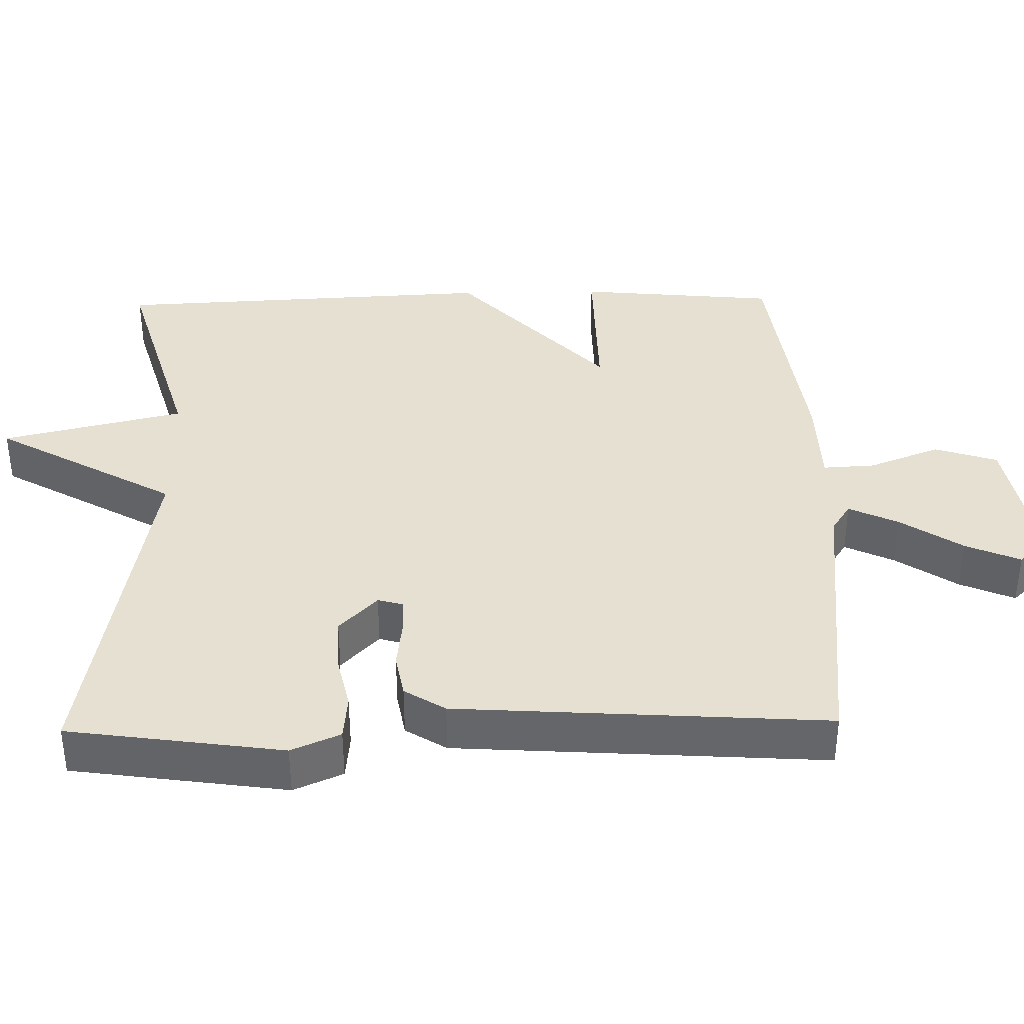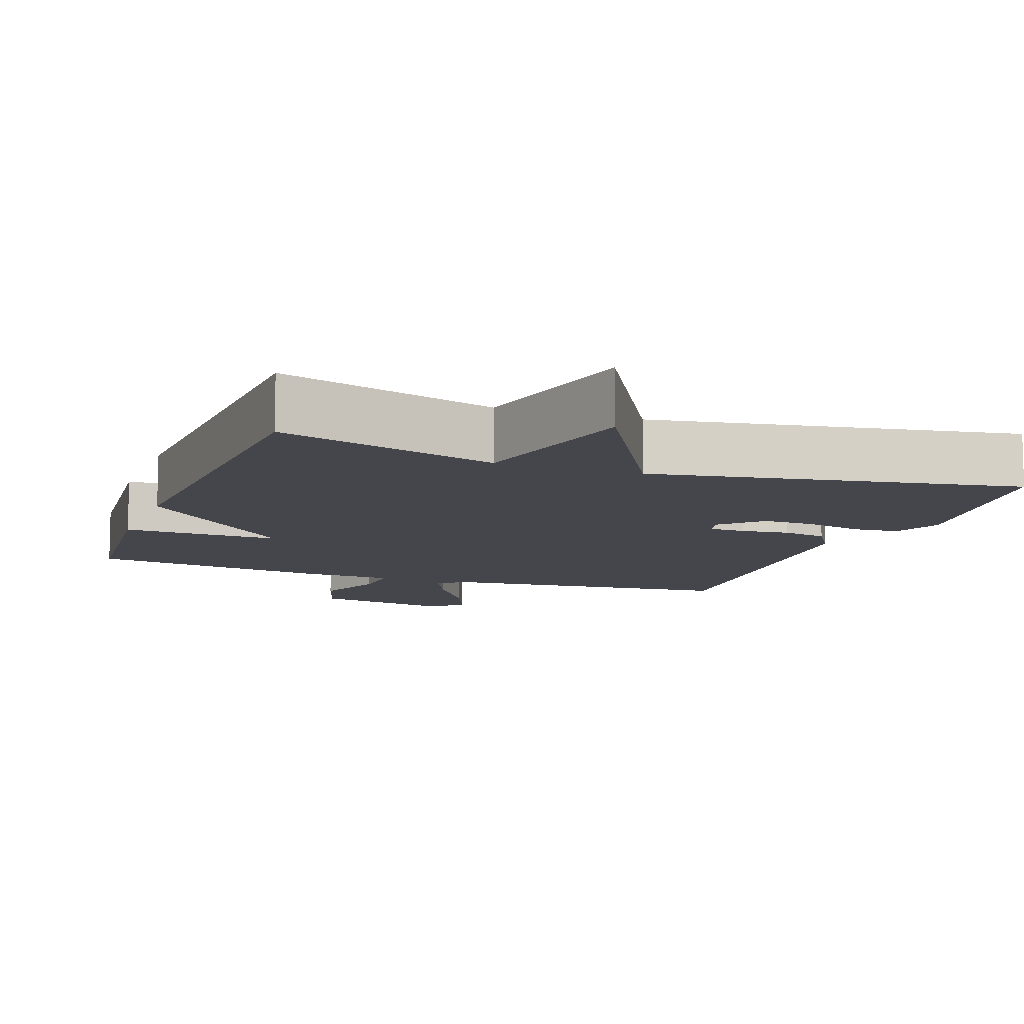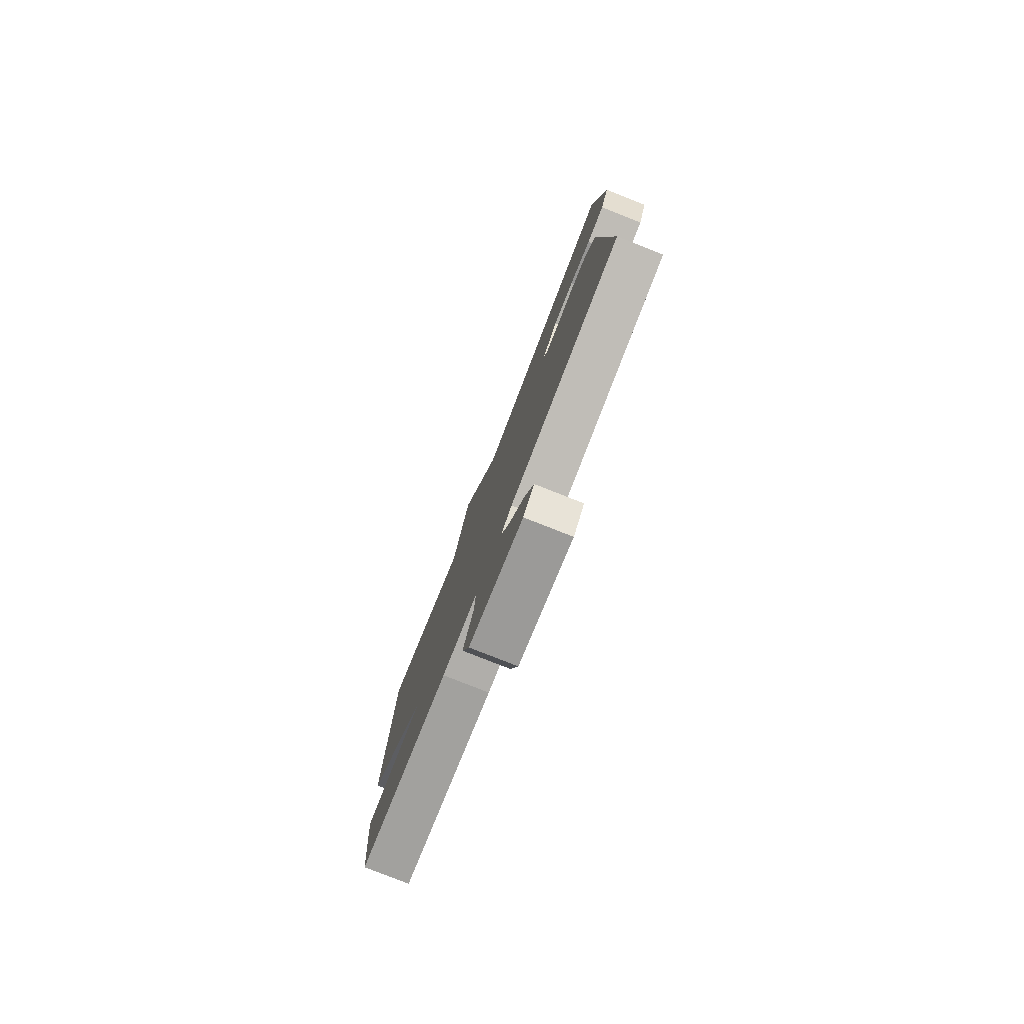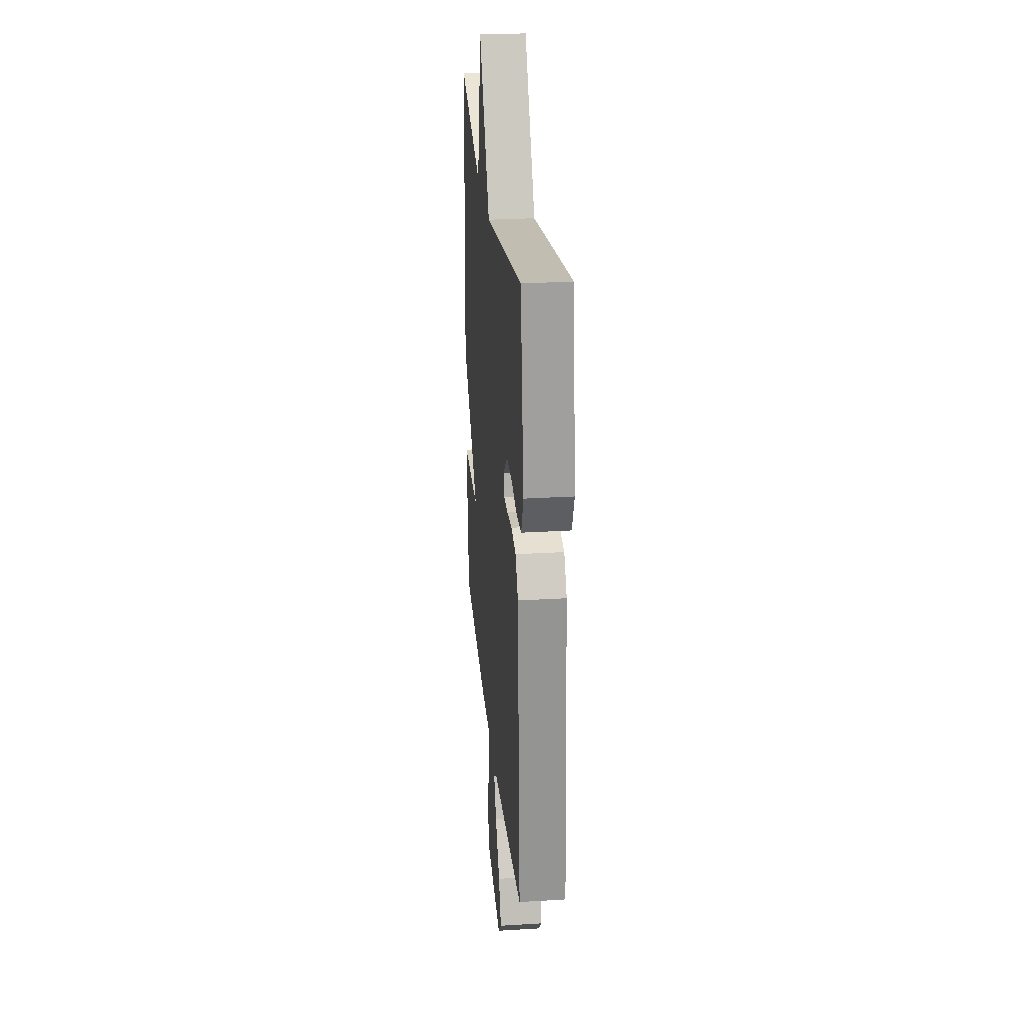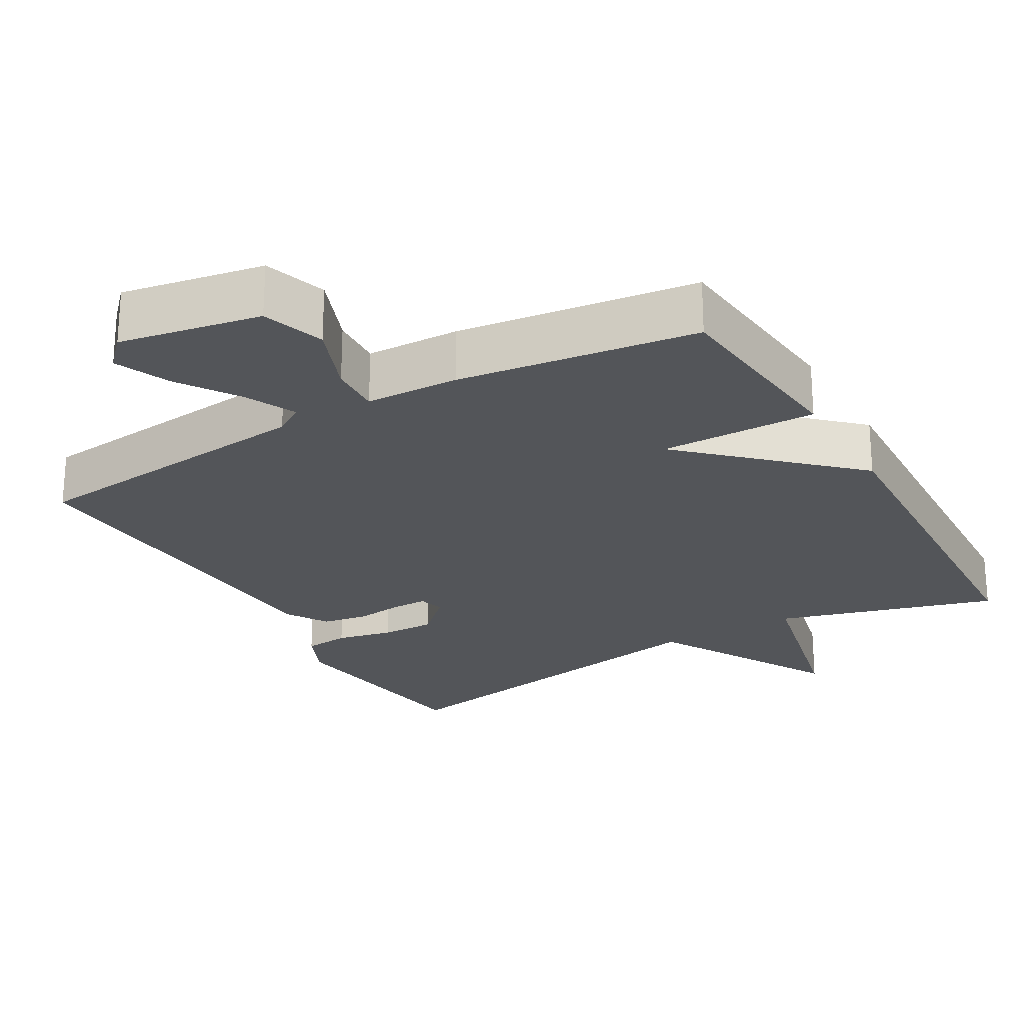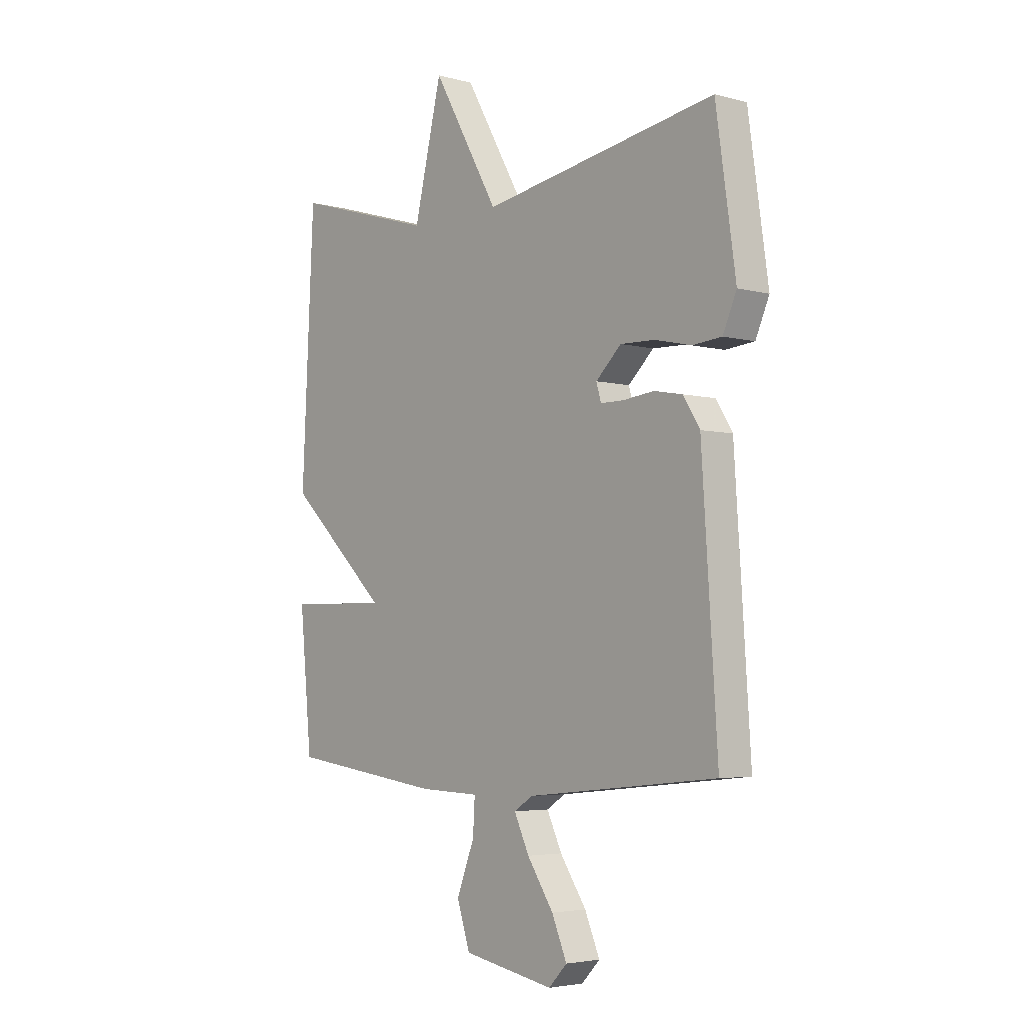
<metadata>
{"format":"obj","ext":"obj","renderer":"f3d","projection":"perspective","resolution":1024,"background":"white","views":[{"elev":37.8,"azim":88.9,"up":"+Y"},{"elev":-10.1,"azim":-20.1,"up":"+Y"},{"elev":-79.5,"azim":68.5,"up":"+Z"},{"elev":27.1,"azim":84.6,"up":"+Z"},{"elev":-24.3,"azim":-150.0,"up":"+Y"},{"elev":-4.1,"azim":48.8,"up":"+Z"}]}
</metadata>
<code>
v 0.5 0.07 0.5
v 0.542 0.07 0.206
v 0.513 0.07 0.139
v 0.451 0.07 0.133
v 0.374 0.07 0.15
v 0.3 0.07 0.152
v 0.246 0.07 0.1
v 0.256 0.07 0.065
v 0.305 0.07 0.065
v 0.371 0.07 0.073
v 0.432 0.07 0.062
v 0.467 0.07 0.006
v 0.5 0.07 -0.5
v 0.095 0.07 -0.543
v 0.055 0.07 -0.569
v 0.087 0.07 -0.637
v 0.143 0.07 -0.721
v 0.175 0.07 -0.796
v 0.136 0.07 -0.837
v -0.058 0.07 -0.802
v -0.086 0.07 -0.716
v -0.048 0.07 -0.618
v -0.044 0.07 -0.547
v -0.172 0.07 -0.543
v -0.5 0.07 -0.5
v -0.526 0.07 -0.227
v -0.311 0.07 -0.23
v -0.526 0.07 -0.027
v -0.5 0.07 0.5
v -0.199 0.07 0.412
v -0.14 0.07 0.661
v 0.001 0.07 0.412
v 0.5 0 0.5
v 0.542 0 0.206
v 0.513 0 0.139
v 0.451 0 0.133
v 0.374 0 0.15
v 0.3 0 0.152
v 0.246 0 0.1
v 0.256 0 0.065
v 0.305 0 0.065
v 0.371 0 0.073
v 0.432 0 0.062
v 0.467 0 0.006
v 0.5 0 -0.5
v 0.095 0 -0.543
v 0.055 0 -0.569
v 0.087 0 -0.637
v 0.143 0 -0.721
v 0.175 0 -0.796
v 0.136 0 -0.837
v -0.058 0 -0.802
v -0.086 0 -0.716
v -0.048 0 -0.618
v -0.044 0 -0.547
v -0.172 0 -0.543
v -0.5 0 -0.5
v -0.526 0 -0.227
v -0.311 0 -0.23
v -0.526 0 -0.027
v -0.5 0 0.5
v -0.199 0 0.412
v -0.14 0 0.661
v 0.001 0 0.412
f 30 31 32
f 27 28 29 30
f 27 30 32
f 25 26 27
f 24 25 27
f 23 24 27
f 23 27 32
f 20 21 22
f 19 20 22
f 18 19 22
f 17 18 22
f 16 17 22
f 15 16 22 23
f 14 15 23 32
f 12 13 14
f 11 12 14
f 10 11 14
f 9 10 14
f 8 9 14
f 7 8 14 32
f 3 4 5
f 2 3 5
f 1 2 5
f 32 1 5
f 32 5 6
f 6 7 32
f 64 63 62
f 62 61 60 59
f 64 62 59
f 59 58 57
f 59 57 56
f 59 56 55
f 64 59 55
f 54 53 52
f 54 52 51
f 54 51 50
f 54 50 49
f 54 49 48
f 55 54 48 47
f 64 55 47 46
f 46 45 44
f 46 44 43
f 46 43 42
f 46 42 41
f 46 41 40
f 64 46 40 39
f 37 36 35
f 37 35 34
f 37 34 33
f 37 33 64
f 38 37 64
f 64 39 38
f 1 33 34 2
f 2 34 35 3
f 3 35 36 4
f 4 36 37 5
f 5 37 38 6
f 6 38 39 7
f 7 39 40 8
f 8 40 41 9
f 9 41 42 10
f 10 42 43 11
f 11 43 44 12
f 12 44 45 13
f 13 45 46 14
f 14 46 47 15
f 15 47 48 16
f 16 48 49 17
f 17 49 50 18
f 18 50 51 19
f 19 51 52 20
f 20 52 53 21
f 21 53 54 22
f 22 54 55 23
f 23 55 56 24
f 24 56 57 25
f 25 57 58 26
f 26 58 59 27
f 27 59 60 28
f 28 60 61 29
f 29 61 62 30
f 30 62 63 31
f 31 63 64 32
f 32 64 33 1

</code>
